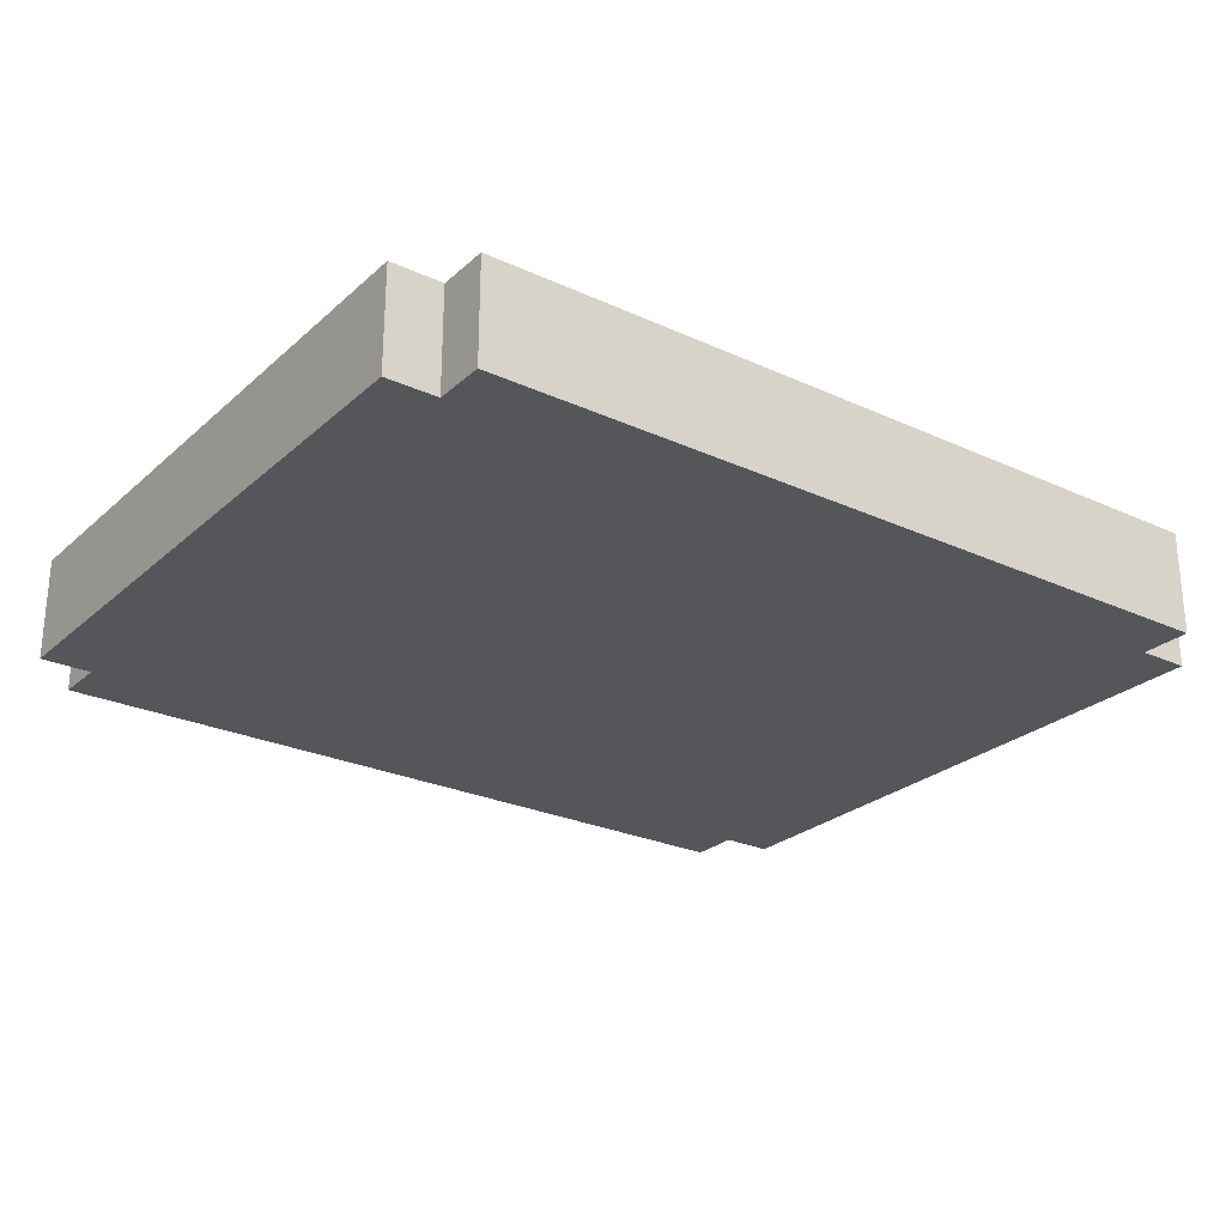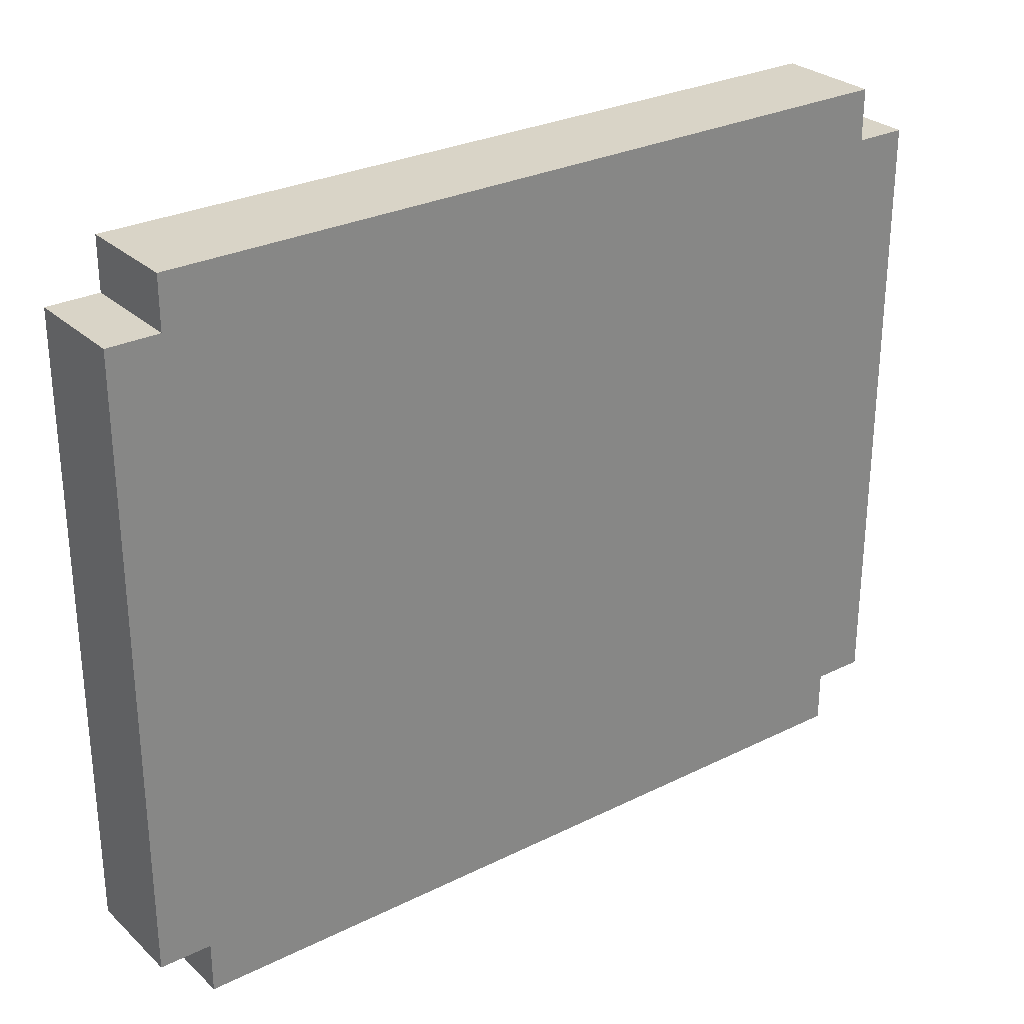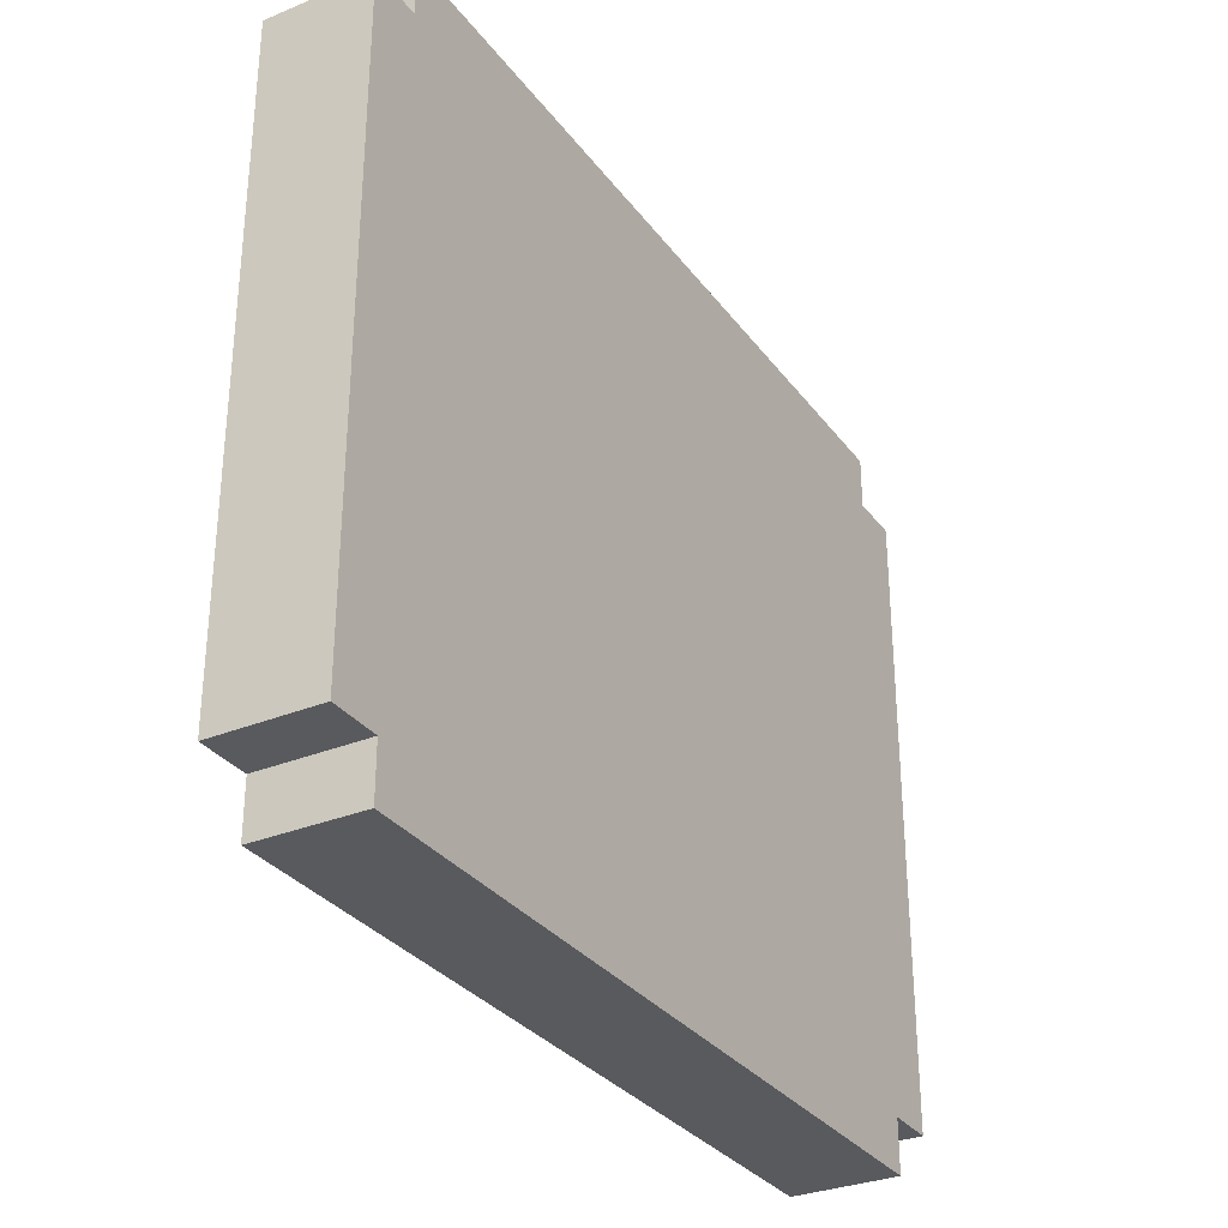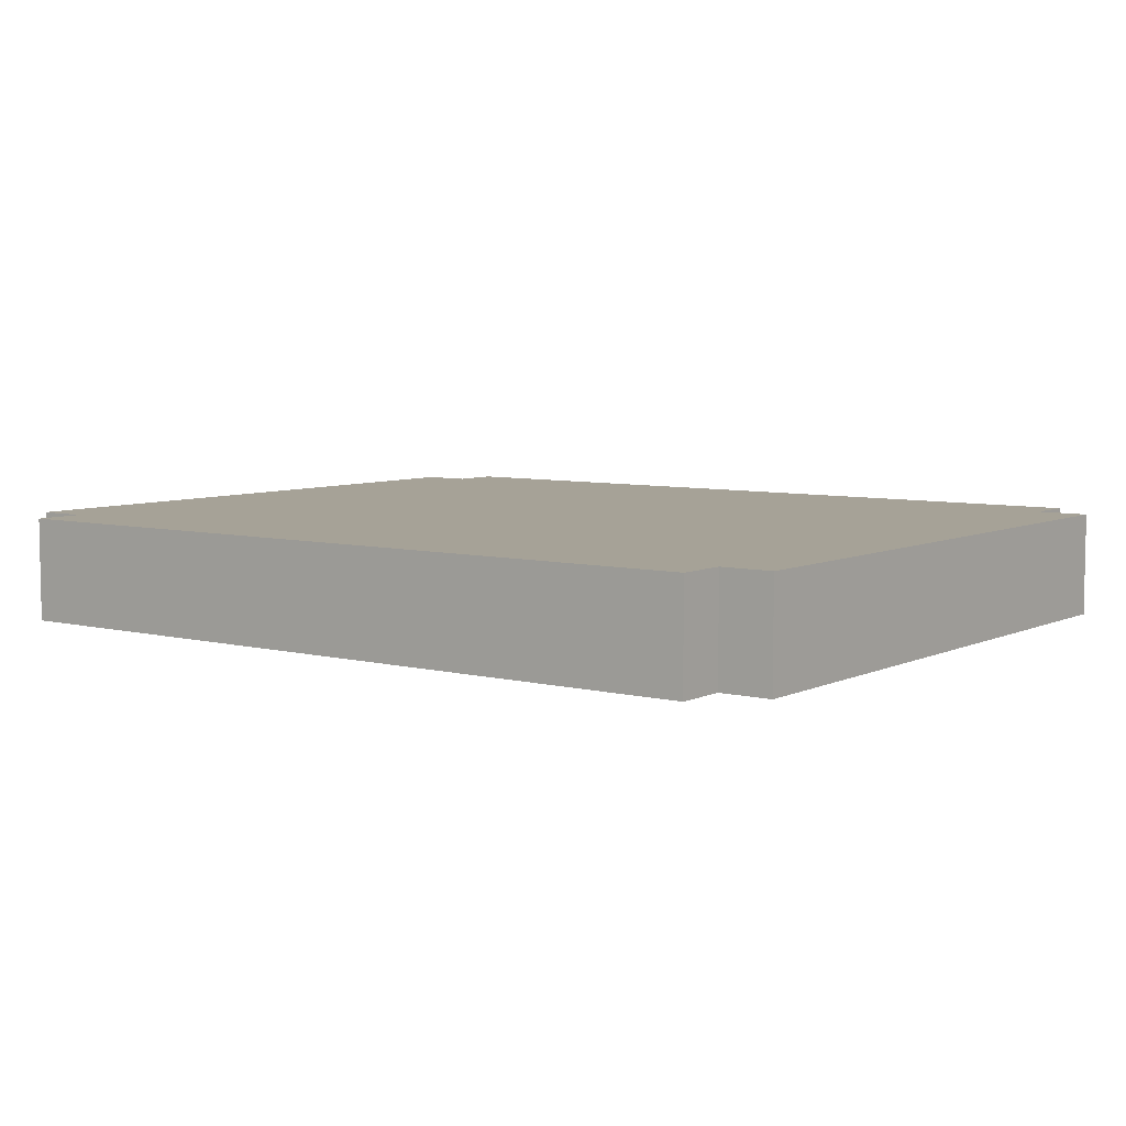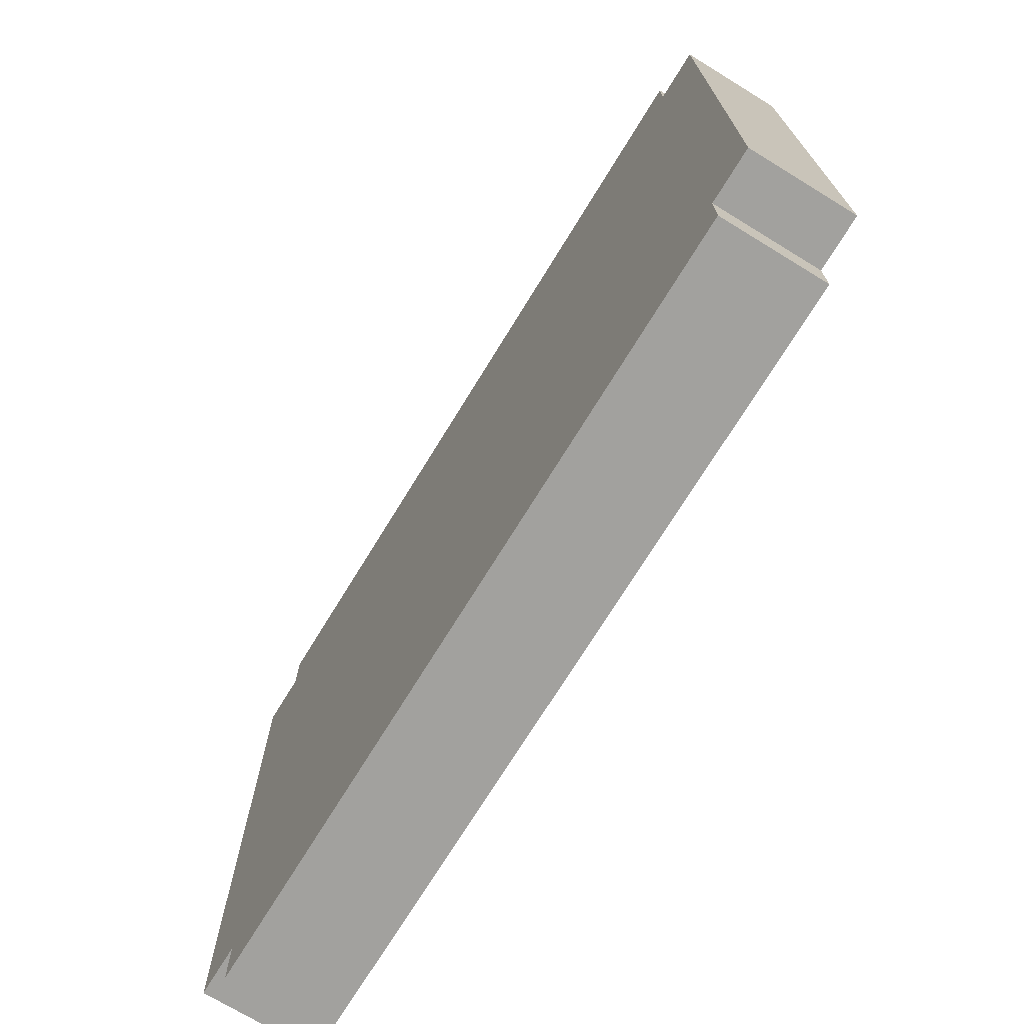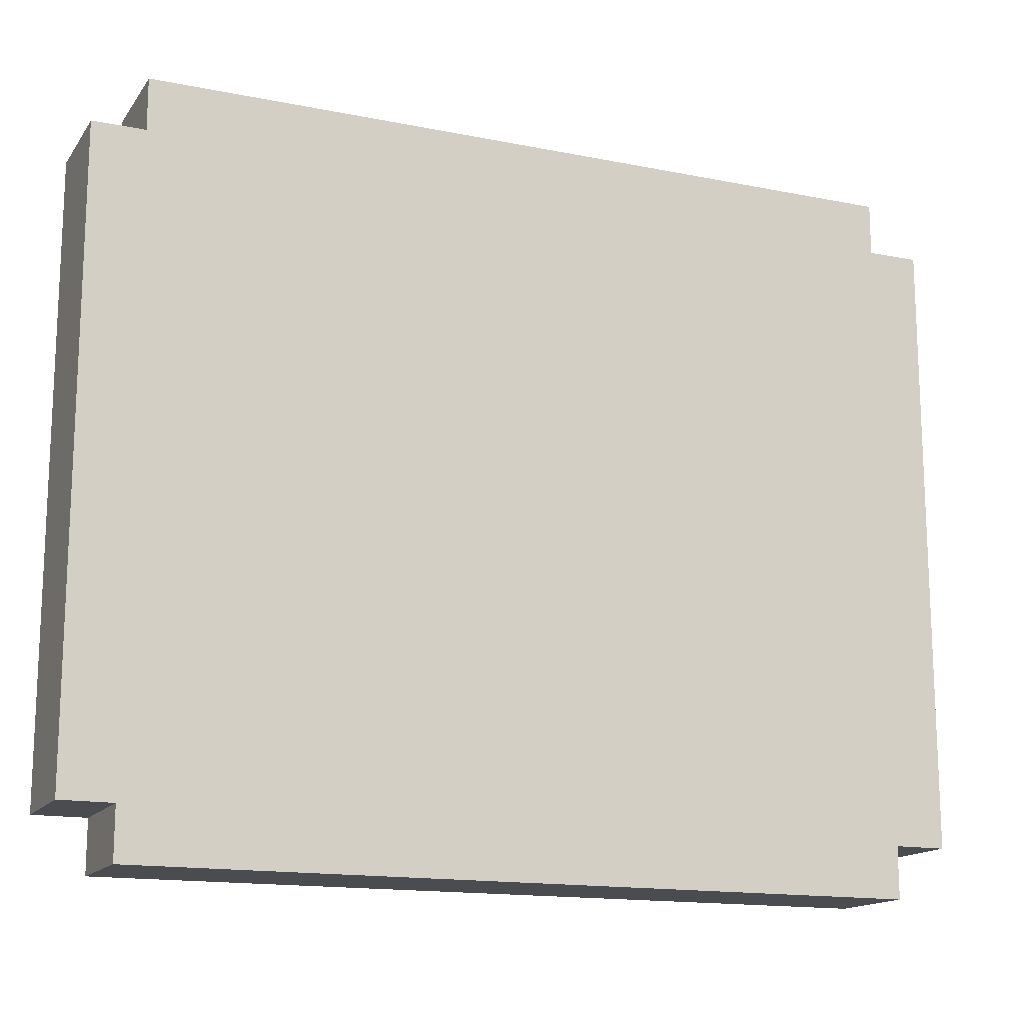
<metadata>
{"format":"obj","ext":"obj","renderer":"f3d","projection":"perspective","resolution":1024,"background":"white","views":[{"elev":-25.9,"azim":143.9,"up":"+Y"},{"elev":28.4,"azim":-36.7,"up":"+Z"},{"elev":-31.3,"azim":-59.8,"up":"+Z"},{"elev":6.5,"azim":-143.4,"up":"+Y"},{"elev":-72.0,"azim":-121.5,"up":"+Z"},{"elev":-15.2,"azim":156.9,"up":"+Z"}]}
</metadata>
<code>
o Small_rock_1
v -0.85 -0 0.3
v -0.85 -0.1 -0.6
v -0.85 -0.1 0.6
v -0.85 0 0
v -0.85 0.1 0.6
v -0.85 0.1 0.3
v -0.85 0.1 0
v -0.85 0.1 -0.6
v -0.75 0.1 0.7
v -0.75 -0.1 0.6
v -0.75 -0.1 0.7
v -0.75 0.1 0.6
v -0.75 0.1 -0.6
v -0.75 -0.1 -0.7
v -0.75 -0.1 -0.6
v -0.75 0.1 -0.7
v 0.75 -0.1 0.7
v 0.75 -0.1 0.6
v 0.75 0.1 0.7
v 0.75 0.1 0.6
v 0.75 -0.1 -0.6
v 0.75 -0.1 -0.7
v 0.75 0.1 -0.6
v 0.75 0.1 -0.7
v 0.85 -0.1 0.6
v 0.85 -0.1 -0.6
v 0.85 0.1 0.6
v 0.85 0.1 -0.6
v 0.75 -0.1 0.7
v -0.75 0.1 0.7
v -0.75 -0.1 0.7
v 0.75 0.1 0.7
v -0.75 -0.1 0.6
v -0.85 0.1 0.6
v -0.85 -0.1 0.6
v -0.75 0.1 0.6
v 0.85 -0.1 0.6
v 0.75 0.1 0.6
v 0.75 -0.1 0.6
v 0.85 0.1 0.6
v -0.85 -0.1 -0.6
v -0.85 0.1 -0.6
v -0.75 -0.1 -0.6
v -0.75 0.1 -0.6
v 0.75 -0.1 -0.6
v 0.75 0.1 -0.6
v 0.85 -0.1 -0.6
v 0.85 0.1 -0.6
v -0.75 -0.1 -0.7
v -0.75 0.1 -0.7
v 0.75 -0.1 -0.7
v 0.75 0.1 -0.7
v -0.75 -0.1 0.6
v 0.75 -0.1 0.7
v -0.75 -0.1 0.7
v 0.75 -0.1 0.6
v -0.85 -0.1 -0.6
v -0.85 -0.1 0.6
v 0.85 -0.1 0.6
v -0.75 -0.1 -0.6
v 0.75 -0.1 -0.6
v 0.85 -0.1 -0.6
v -0.75 -0.1 -0.7
v 0.75 -0.1 -0.7
v -0.75 0.1 0.7
v 0.75 0.1 0.7
v -0.75 0.1 0.6
v 0.75 0.1 0.6
v -0.85 0.1 0.6
v -0.15 0.1 0.5
v 0.85 0.1 0.6
v 0.65 0.1 0.5
v -0.85 0.1 0.3
v -0.65 0.1 0.3
v -0.25 0.1 0.3
v -0.15 0.1 0.3
v -0.85 0.1 0
v -0.65 0.1 0
v -0.55 0.1 -0.3
v -0.35 0.1 -0.3
v -0.25 0.1 -0.3
v -0.15 0.1 -0.3
v -0.15 0.1 -0.5
v 0.65 0.1 -0.5
v -0.85 0.1 -0.6
v -0.75 0.1 -0.6
v -0.55 0.1 -0.6
v -0.35 0.1 -0.6
v 0.75 0.1 -0.6
v 0.85 0.1 -0.6
v -0.75 0.1 -0.7
v 0.75 0.1 -0.7
f 1 2 3
f 4 2 1
f 5 1 3
f 6 4 1
f 6 1 5
f 7 2 4
f 7 4 6
f 8 2 7
f 9 10 11
f 12 10 9
f 13 14 15
f 16 14 13
f 17 18 19
f 19 18 20
f 21 22 23
f 23 22 24
f 25 26 27
f 27 26 28
f 29 30 31
f 32 30 29
f 33 34 35
f 36 34 33
f 37 38 39
f 40 38 37
f 41 42 43
f 43 42 44
f 45 46 47
f 47 46 48
f 49 50 51
f 51 50 52
f 53 54 55
f 56 54 53
f 57 53 58
f 57 59 56
f 57 56 53
f 60 59 57
f 61 59 60
f 62 59 61
f 63 61 60
f 64 61 63
f 65 66 67
f 67 66 68
f 69 67 70
f 68 71 70
f 67 68 70
f 70 71 72
f 69 70 73
f 73 70 74
f 74 70 75
f 70 72 76
f 75 70 76
f 73 74 77
f 74 75 78
f 77 74 78
f 77 78 79
f 78 75 79
f 79 75 80
f 75 76 81
f 80 75 81
f 76 72 82
f 81 76 82
f 80 81 83
f 82 72 83
f 81 82 83
f 72 71 84
f 83 72 84
f 77 79 85
f 85 79 86
f 79 80 87
f 86 79 87
f 80 83 88
f 87 80 88
f 83 84 88
f 84 71 89
f 88 84 89
f 89 71 90
f 86 87 91
f 87 88 91
f 88 89 91
f 91 89 92

</code>
